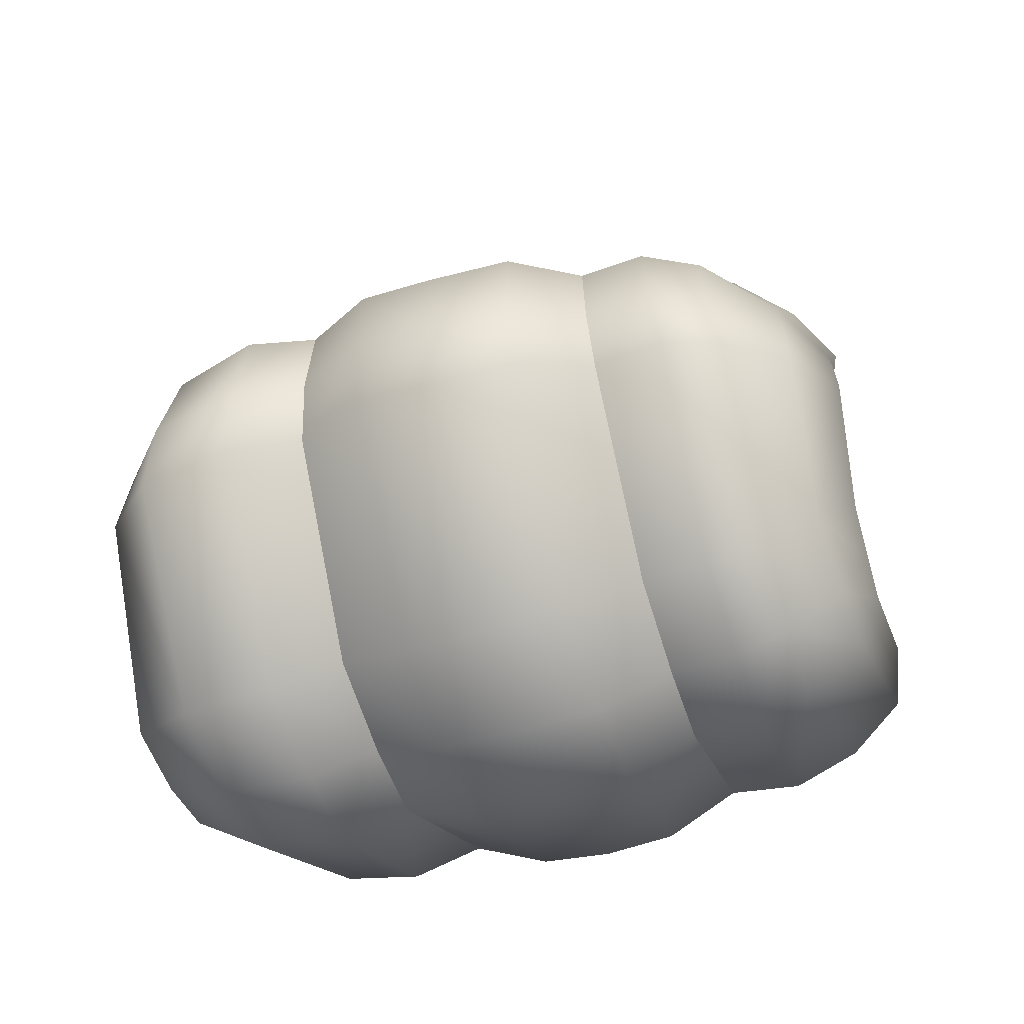
<metadata>
{"format":"obj","ext":"obj","renderer":"f3d","projection":"perspective","resolution":1024,"background":"white","views":[{"elev":-60.2,"azim":93.0,"up":"+Y"}]}
</metadata>
<code>
g Hand_Grip_L
v 0.4552 0.3224 0.1839
v 0.4415 0.3221 0.2011
v 0.4379 0.3343 0.18
v 0.4585 0.3292 0.1689
v 0.4669 0.3026 0.1914
v 0.4759 0.3042 0.1714
v 0.4502 0.2982 0.2197
v 0.4839 0.2811 0.1991
v 0.4907 0.2837 0.1785
v 0.4717 0.276 0.2295
v 0.4885 0.2836 0.2003
v 0.478 0.2729 0.2324
v 0.4948 0.2871 0.1798
v 0.4385 0.3419 0.1555
v 0.4619 0.3344 0.1543
v 0.4415 0.3466 0.13
v 0.4685 0.3384 0.132
v 0.483 0.3058 0.1506
v 0.4884 0.309 0.1296
v 0.4959 0.2858 0.1574
v 0.4994 0.2877 0.1364
v 0.5001 0.2891 0.1586
v 0.5034 0.2912 0.1377
v 0.4746 0.3385 0.1091
v 0.4928 0.3109 0.1083
v 0.4782 0.3358 0.08509
v 0.4478 0.3456 0.1044
v 0.4557 0.3394 0.0802
v 0.4991 0.3086 0.0819
v 0.5029 0.2885 0.1153
v 0.5099 0.2871 0.08932
v 0.5066 0.2915 0.1167
v 0.5135 0.2888 0.09098
v 0.4693 0.3222 0.05931
v 0.4824 0.3281 0.0624
v 0.4755 0.319 0.03435
v 0.4895 0.3183 0.04342
v 0.5049 0.302 0.05582
v 0.5099 0.296 0.03447
v 0.5185 0.283 0.06398
v 0.526 0.28 0.04336
v 0.5227 0.2837 0.06613
v 0.5314 0.281 0.04586
v 0.4837 0.3059 0.01463
v 0.4939 0.3042 0.02468
v 0.5122 0.2764 0.0001938
v 0.5119 0.2873 0.01441
v 0.5379 0.261 0.00821
v 0.5329 0.2735 0.02406
v 0.548 0.2628 0.01043
v 0.5402 0.2754 0.02696
v 0.5599 0.2648 0.01303
v 0.5487 0.2775 0.03036
v 0.5526 0.3002 0.03076
v 0.575 0.2878 0.01804
v 0.5704 0.3017 0.01757
v 0.5492 0.307 0.03251
v 0.5394 0.302 0.04874
v 0.5378 0.2821 0.04878
v 0.5301 0.3006 0.07079
v 0.5276 0.2844 0.06864
v 0.5286 0.3059 0.0719
v 0.5371 0.307 0.05062
v 0.5224 0.3013 0.09477
v 0.5177 0.2907 0.09293
v 0.5183 0.3018 0.1198
v 0.5109 0.295 0.1184
v 0.5168 0.3083 0.1197
v 0.5207 0.3068 0.09534
v 0.5163 0.3017 0.1396
v 0.508 0.2951 0.1392
v 0.515 0.3012 0.1593
v 0.505 0.293 0.16
v 0.5171 0.3097 0.1578
v 0.5165 0.3092 0.1387
v 0.5124 0.3013 0.1813
v 0.4997 0.2911 0.1813
v 0.5122 0.2995 0.2027
v 0.4938 0.2866 0.2018
v 0.4853 0.2692 0.2357
v 0.5218 0.2897 0.2375
v 0.5162 0.3097 0.1971
v 0.5158 0.3104 0.1776
v 0.526 0.3034 0.2303
v 0.5195 0.3212 0.1903
v 0.5185 0.3206 0.1731
v 0.4962 0.3561 0.1612
v 0.4911 0.3583 0.1455
v 0.5297 0.319 0.2215
v 0.5042 0.3657 0.1977
v 0.4806 0.3598 0.1596
v 0.4774 0.3615 0.1455
v 0.4868 0.3668 0.1913
v 0.447 0.3417 0.1619
v 0.4457 0.3445 0.1521
v 0.4141 0.3217 0.1738
v 0.4152 0.3242 0.1676
v 0.4127 0.3223 0.1902
v 0.4495 0.3447 0.1857
v 0.3976 0.3283 0.1733
v 0.4015 0.3295 0.164
v 0.3943 0.3434 0.1709
v 0.3974 0.3422 0.1631
v 0.3951 0.3292 0.189
v 0.3911 0.3445 0.1867
v 0.4118 0.3754 0.1527
v 0.4151 0.373 0.1431
v 0.4132 0.3814 0.1776
v 0.4318 0.4149 0.1468
v 0.434 0.409 0.135
v 0.4408 0.4436 0.1374
v 0.4422 0.4329 0.1226
v 0.452 0.457 0.1623
v 0.4386 0.4272 0.1724
v 0.4444 0.4616 0.1292
v 0.4452 0.462 0.1179
v 0.4558 0.4811 0.1453
v 0.4565 0.4868 0.1304
v 0.403 0.3411 0.1565
v 0.4213 0.3694 0.136
v 0.4068 0.3329 0.1563
v 0.4321 0.3608 0.1322
v 0.4399 0.4016 0.1262
v 0.453 0.3846 0.1217
v 0.4496 0.4209 0.1077
v 0.4622 0.3902 0.1093
v 0.4645 0.3916 0.09719
v 0.4517 0.4226 0.09453
v 0.4478 0.4617 0.1071
v 0.4502 0.4612 0.09479
v 0.4574 0.488 0.113
v 0.4597 0.4883 0.09825
v 0.4845 0.3655 0.1115
v 0.4861 0.3647 0.1293
v 0.5155 0.3175 0.1375
v 0.5184 0.3192 0.1558
v 0.4718 0.3672 0.134
v 0.4429 0.3498 0.1437
v 0.5138 0.3154 0.1193
v 0.4836 0.3646 0.09461
v 0.5174 0.3128 0.09575
v 0.4875 0.3645 0.07732
v 0.4658 0.3918 0.08424
v 0.4706 0.3925 0.06916
v 0.453 0.4238 0.08166
v 0.4579 0.4244 0.06681
v 0.4531 0.4605 0.08257
v 0.4566 0.4598 0.06997
v 0.4628 0.4871 0.08349
v 0.4664 0.486 0.06765
v 0.5256 0.3116 0.07293
v 0.4944 0.3645 0.06061
v 0.5332 0.3124 0.05255
v 0.5014 0.364 0.04189
v 0.4771 0.3935 0.05468
v 0.4847 0.3946 0.03736
v 0.4645 0.4249 0.05248
v 0.4711 0.4255 0.0365
v 0.4607 0.4587 0.05762
v 0.4642 0.4573 0.04507
v 0.4712 0.4827 0.05275
v 0.4779 0.4771 0.03687
v 0.4944 0.3972 0.02201
v 0.5109 0.3652 0.02525
v 0.5164 0.4057 0.004075
v 0.5003 0.437 0.005984
v 0.4795 0.4278 0.02242
v 0.4701 0.455 0.03348
v 0.4853 0.4679 0.02389
v 0.5323 0.3721 0.007427
v 0.5439 0.3144 0.03429
v 0.5637 0.3175 0.01676
v 0.4165 0.3289 0.1619
v 0.4168 0.3204 0.2053
v 0.3983 0.3114 0.1939
v 0.3975 0.3196 0.1727
v 0.4142 0.3318 0.1808
v 0.3948 0.2989 0.162
v 0.3953 0.2942 0.1797
v 0.4118 0.2678 0.166
v 0.4147 0.2643 0.1899
v 0.4202 0.2764 0.2196
v 0.4334 0.2906 0.231
v 0.4584 0.2427 0.2367
v 0.463 0.2224 0.2133
v 0.4674 0.2186 0.185
v 0.4639 0.2633 0.2436
v 0.4415 0.3221 0.2011
v 0.4379 0.3343 0.18
v 0.4717 0.276 0.2295
v 0.4502 0.2982 0.2197
v 0.4774 0.2367 0.2434
v 0.4875 0.2194 0.2223
v 0.4746 0.2572 0.2476
v 0.478 0.2729 0.2324
v 0.4947 0.216 0.1937
v 0.4977 0.2256 0.1716
v 0.4706 0.229 0.1639
v 0.4182 0.2743 0.1435
v 0.4021 0.2973 0.1463
v 0.4214 0.261 0.1193
v 0.4031 0.3072 0.1201
v 0.4056 0.3171 0.1495
v 0.4069 0.3291 0.1215
v 0.4203 0.3319 0.1543
v 0.4209 0.3435 0.1261
v 0.4706 0.229 0.1639
v 0.4781 0.2137 0.1413
v 0.4385 0.3419 0.1555
v 0.4415 0.3466 0.13
v 0.4977 0.2256 0.1716
v 0.5072 0.2117 0.1491
v 0.517 0.2052 0.1241
v 0.488 0.2066 0.1165
v 0.4944 0.2081 0.08968
v 0.4442 0.243 0.07512
v 0.4341 0.2476 0.09694
v 0.4105 0.3063 0.09623
v 0.421 0.3007 0.07409
v 0.4146 0.3302 0.09572
v 0.4242 0.3248 0.07214
v 0.4281 0.3434 0.09996
v 0.437 0.3374 0.07575
v 0.4478 0.3456 0.1044
v 0.4557 0.3394 0.0802
v 0.5231 0.2073 0.09734
v 0.5269 0.2202 0.0747
v 0.5011 0.2212 0.06768
v 0.4598 0.2453 0.05358
v 0.4378 0.284 0.05621
v 0.4641 0.2418 0.03164
v 0.4459 0.2802 0.039
v 0.44 0.3069 0.05286
v 0.4514 0.2989 0.02793
v 0.452 0.3193 0.05565
v 0.4624 0.3115 0.02956
v 0.5011 0.2212 0.06768
v 0.5116 0.2127 0.04728
v 0.4693 0.3222 0.05931
v 0.4755 0.319 0.03435
v 0.5269 0.2202 0.0747
v 0.5363 0.2135 0.05448
v 0.5439 0.2159 0.03849
v 0.522 0.2145 0.03168
v 0.5277 0.2317 0.01295
v 0.4911 0.2487 -0.002083
v 0.4756 0.2434 0.01246
v 0.4675 0.2809 0.009916
v 0.4596 0.269 0.02424
v 0.4782 0.294 0.01006
v 0.5029 0.2641 -0.004184
v 0.5338 0.2489 0.005402
v 0.4837 0.3059 0.01463
v 0.5122 0.2764 0.0001938
v 0.5379 0.261 0.00821
v 0.5484 0.2514 0.008756
v 0.548 0.2628 0.01043
v 0.5465 0.2321 0.01894
v 0.5686 0.241 0.02588
v 0.5697 0.2258 0.04639
v 0.6105 0.273 0.03205
v 0.5946 0.2825 0.01506
v 0.5653 0.2542 0.01268
v 0.6221 0.263 0.05593
v 0.6292 0.2812 0.05791
v 0.6133 0.2904 0.03293
v 0.5958 0.2961 0.01582
v 0.5599 0.2648 0.01303
v 0.575 0.2878 0.01804
v 0.5704 0.3017 0.01757
v 0.6239 0.2613 0.07401
v 0.6314 0.2822 0.07651
v 0.616 0.2635 0.09484
v 0.5572 0.2273 0.08286
v 0.5654 0.2228 0.06284
v 0.6242 0.2836 0.09683
v 0.6255 0.3113 0.09733
v 0.6319 0.3107 0.07761
v 0.583 0.401 0.05981
v 0.5765 0.4004 0.0791
v 0.5683 0.4326 0.05664
v 0.5667 0.4346 0.07634
v 0.5485 0.4615 0.05475
v 0.5462 0.4636 0.07255
v 0.5259 0.4833 0.05545
v 0.5231 0.4863 0.0682
v 0.5074 0.4886 0.04296
v 0.502 0.4943 0.05995
v 0.4921 0.4867 0.03763
v 0.484 0.4933 0.05453
v 0.4779 0.4771 0.03687
v 0.4712 0.4827 0.05275
v 0.479 0.4969 0.06966
v 0.4664 0.486 0.06765
v 0.4753 0.4979 0.08591
v 0.4954 0.499 0.09124
v 0.4983 0.498 0.07521
v 0.518 0.4881 0.09719
v 0.5208 0.488 0.08262
v 0.5399 0.4653 0.1052
v 0.544 0.4647 0.089
v 0.56 0.4385 0.1134
v 0.5644 0.4368 0.09501
v 0.4628 0.4871 0.08349
v 0.574 0.4055 0.121
v 0.579 0.405 0.1006
v 0.6308 0.3019 0.1476
v 0.6353 0.304 0.1216
v 0.6255 0.3113 0.09733
v 0.5352 0.4661 0.121
v 0.5142 0.4888 0.1115
v 0.5292 0.4666 0.1365
v 0.51 0.4884 0.1256
v 0.492 0.4987 0.1063
v 0.4888 0.497 0.1212
v 0.472 0.4983 0.1011
v 0.4694 0.4969 0.1162
v 0.5489 0.4402 0.1496
v 0.5552 0.4396 0.1318
v 0.4597 0.4883 0.09825
v 0.4574 0.488 0.113
v 0.5571 0.4044 0.1609
v 0.569 0.4066 0.1418
v 0.6049 0.3152 0.1884
v 0.6226 0.3077 0.1702
v 0.6186 0.2792 0.1713
v 0.6015 0.2878 0.1904
v 0.5915 0.2679 0.1906
v 0.6081 0.2584 0.1708
v 0.5295 0.2301 0.1804
v 0.5415 0.2177 0.1581
v 0.6276 0.2733 0.1482
v 0.6178 0.2524 0.1472
v 0.6324 0.2753 0.1216
v 0.6228 0.2542 0.1201
v 0.5511 0.212 0.1329
v 0.5567 0.2146 0.1062
v 0.6242 0.2836 0.09683
v 0.616 0.2635 0.09484
v 0.5572 0.2273 0.08286
v 0.5164 0.2242 0.2327
v 0.5806 0.2632 0.2435
v 0.5926 0.2613 0.2153
v 0.5267 0.2214 0.2037
v 0.5579 0.2758 0.2572
v 0.4998 0.2381 0.2511
v 0.5368 0.285 0.2555
v 0.4879 0.2553 0.2523
v 0.6033 0.281 0.2137
v 0.5907 0.2815 0.24
v 0.5662 0.2914 0.2523
v 0.5439 0.2985 0.2495
v 0.526 0.3034 0.2303
v 0.5218 0.2897 0.2375
v 0.4853 0.2692 0.2357
v 0.6015 0.2878 0.1904
v 0.5915 0.2679 0.1906
v 0.5295 0.2301 0.1804
v 0.6075 0.3083 0.21
v 0.5942 0.307 0.2341
v 0.5544 0.4077 0.1821
v 0.5429 0.4074 0.1996
v 0.5184 0.4066 0.2168
v 0.5677 0.3138 0.2447
v 0.5074 0.3839 0.2151
v 0.5439 0.3184 0.2407
v 0.4859 0.3984 0.2157
v 0.4884 0.381 0.2094
v 0.4487 0.3648 0.2116
v 0.4517 0.3542 0.2045
v 0.4254 0.3467 0.2079
v 0.4156 0.3308 0.2032
v 0.4495 0.3447 0.1857
v 0.4127 0.3223 0.1902
v 0.4868 0.3668 0.1913
v 0.5042 0.3657 0.1977
v 0.5297 0.319 0.2215
v 0.4 0.3366 0.2013
v 0.3951 0.3292 0.189
v 0.3911 0.3445 0.1867
v 0.3974 0.3499 0.1999
v 0.4176 0.3486 0.2086
v 0.4133 0.3562 0.2059
v 0.4438 0.3736 0.2113
v 0.4332 0.3821 0.2045
v 0.422 0.3868 0.1965
v 0.4787 0.4131 0.2138
v 0.4649 0.4264 0.2049
v 0.5015 0.4365 0.2061
v 0.4866 0.4606 0.1904
v 0.53 0.4408 0.1854
v 0.5133 0.4666 0.1689
v 0.5225 0.4673 0.1537
v 0.5411 0.441 0.1687
v 0.4516 0.4343 0.1953
v 0.4689 0.464 0.1833
v 0.5068 0.4865 0.1388
v 0.5029 0.4823 0.1519
v 0.4849 0.4949 0.1393
v 0.4829 0.4893 0.156
v 0.467 0.4938 0.1347
v 0.4662 0.4875 0.1519
v 0.4565 0.4868 0.1304
v 0.4558 0.4811 0.1453
v 0.452 0.457 0.1623
v 0.4386 0.4272 0.1724
v 0.4132 0.3814 0.1776
v 0.6049 0.3152 0.1884
v 0.5396 0.4151 0.00179
v 0.5549 0.4233 0.01673
v 0.5356 0.4544 0.01848
v 0.5206 0.4473 0.005071
v 0.5469 0.4586 0.03781
v 0.566 0.4296 0.03783
v 0.515 0.4798 0.02986
v 0.5279 0.4777 0.04285
v 0.5013 0.4766 0.02383
v 0.5164 0.4057 0.004075
v 0.5003 0.437 0.005984
v 0.4853 0.4679 0.02389
v 0.5699 0.3911 0.01876
v 0.5803 0.3972 0.0404
v 0.6083 0.315 0.03215
v 0.5891 0.3162 0.01491
v 0.5555 0.3834 0.003925
v 0.6293 0.3067 0.0584
v 0.5637 0.3175 0.01676
v 0.5323 0.3721 0.007427
v 0.44 0.3069 0.05286
v 0.452 0.3193 0.05565
v 0.4693 0.3222 0.05931
v 0.4056 0.3171 0.1495
g Hand_Grip_L_0
f 3 2 1
f 4 3 1
f 4 1 5
f 6 4 5
f 1 2 7
f 5 1 7
f 5 8 6
f 5 7 8
f 8 9 6
f 7 10 8
f 8 10 11
f 8 11 9
f 10 12 11
f 11 13 9
f 14 3 4
f 15 14 4
f 15 4 6
f 16 14 15
f 17 16 15
f 17 15 18
f 18 15 6
f 19 17 18
f 18 20 19
f 6 9 20
f 18 6 20
f 20 21 19
f 20 22 21
f 9 13 22
f 20 9 22
f 22 23 21
f 24 17 19
f 25 24 19
f 26 24 25
f 24 26 27
f 27 16 17
f 24 27 17
f 26 28 27
f 29 26 25
f 25 30 29
f 19 21 30
f 25 19 30
f 30 31 29
f 30 32 31
f 21 23 32
f 30 21 32
f 32 33 31
f 34 28 26
f 35 34 26
f 35 26 29
f 36 34 35
f 37 36 35
f 37 35 38
f 38 35 29
f 39 37 38
f 38 40 39
f 29 31 40
f 38 29 40
f 40 41 39
f 40 42 41
f 31 33 42
f 40 31 42
f 42 43 41
f 44 36 37
f 45 44 37
f 45 37 39
f 46 44 45
f 47 46 45
f 47 45 39
f 46 47 48
f 47 49 48
f 39 41 49
f 47 39 49
f 48 49 50
f 49 51 50
f 41 43 51
f 49 41 51
f 50 51 52
f 51 53 52
f 51 43 53
f 53 54 52
f 54 55 52
f 56 55 54
f 57 56 54
f 54 53 58
f 53 59 58
f 58 59 60
f 59 61 60
f 58 60 62
f 63 58 62
f 54 58 63
f 57 54 63
f 60 61 64
f 61 65 64
f 64 65 66
f 65 67 66
f 64 66 68
f 69 64 68
f 60 64 69
f 62 60 69
f 66 67 70
f 67 71 70
f 70 71 72
f 71 73 72
f 70 72 74
f 75 70 74
f 66 70 75
f 68 66 75
f 72 73 76
f 73 77 76
f 76 77 78
f 77 79 78
f 79 80 78
f 80 81 78
f 76 78 82
f 83 76 82
f 72 76 83
f 74 72 83
f 78 81 84
f 82 78 84
f 73 71 22
f 71 23 22
f 23 71 67
f 32 23 67
f 67 65 32
f 65 33 32
f 33 65 61
f 42 33 61
f 61 59 42
f 59 43 42
f 43 59 53
f 83 82 85
f 86 83 85
f 86 85 87
f 88 86 87
f 85 89 87
f 89 90 87
f 87 91 88
f 91 92 88
f 93 91 87
f 90 93 87
f 91 94 92
f 94 95 92
f 94 96 95
f 96 97 95
f 98 96 94
f 99 98 94
f 99 94 91
f 93 99 91
f 97 96 100
f 101 97 100
f 101 100 102
f 103 101 102
f 100 104 102
f 96 98 104
f 100 96 104
f 104 105 102
f 103 102 106
f 107 103 106
f 102 105 108
f 106 102 108
f 107 106 109
f 110 107 109
f 110 109 111
f 112 110 111
f 111 109 113
f 109 114 113
f 106 108 114
f 109 106 114
f 111 115 112
f 115 116 112
f 116 115 117
f 117 115 111
f 113 117 111
f 118 116 117
f 119 103 107
f 120 119 107
f 120 107 110
f 121 119 120
f 122 121 120
f 122 120 123
f 123 120 110
f 123 110 112
f 124 122 123
f 124 123 125
f 125 123 112
f 112 116 125
f 126 124 125
f 127 126 125
f 128 127 125
f 125 129 128
f 116 129 125
f 129 116 118
f 129 130 128
f 130 129 131
f 131 129 118
f 132 130 131
f 127 133 126
f 133 134 126
f 126 134 124
f 133 135 134
f 135 136 134
f 134 137 124
f 124 137 122
f 137 138 122
f 139 135 133
f 140 139 133
f 140 133 127
f 141 139 140
f 142 141 140
f 142 140 143
f 144 142 143
f 144 143 145
f 146 144 145
f 145 147 146
f 147 148 146
f 148 147 149
f 150 148 149
f 151 141 142
f 152 151 142
f 152 142 144
f 153 151 152
f 154 153 152
f 154 152 155
f 155 152 144
f 155 144 146
f 156 154 155
f 156 155 157
f 157 155 146
f 146 148 157
f 158 156 157
f 157 159 158
f 148 159 157
f 159 148 150
f 159 160 158
f 160 159 161
f 161 159 150
f 162 160 161
f 149 147 132
f 147 130 132
f 128 130 147
f 145 128 147
f 145 143 128
f 143 127 128
f 143 140 127
f 163 156 158
f 163 164 156
f 163 165 164
f 166 165 163
f 167 166 163
f 167 168 166
f 168 169 166
f 169 168 162
f 165 170 164
f 164 170 171
f 170 172 171
f 164 171 154
f 171 153 154
f 164 154 156
f 167 163 158
f 160 168 167
f 158 160 167
f 168 160 162
f 171 172 57
f 171 57 153
f 172 56 57
f 57 63 153
f 153 63 151
f 63 62 151
f 151 62 141
f 62 69 141
f 141 69 139
f 69 68 139
f 139 68 135
f 68 75 135
f 135 75 136
f 75 74 136
f 136 74 86
f 136 86 88
f 134 136 88
f 88 92 134
f 92 137 134
f 92 95 137
f 95 138 137
f 95 97 138
f 97 173 138
f 138 173 121
f 122 138 121
f 173 97 101
f 121 173 101
f 121 101 103
f 119 121 103
f 74 83 86
f 176 175 174
f 177 176 174
f 176 178 175
f 178 179 175
f 178 180 179
f 180 181 179
f 175 179 181
f 174 175 182
f 182 175 181
f 183 174 182
f 184 182 181
f 185 184 181
f 181 180 186
f 185 181 186
f 182 184 187
f 183 182 187
f 177 174 188
f 189 177 188
f 183 187 190
f 191 183 190
f 191 188 174
f 183 191 174
f 192 184 185
f 193 192 185
f 185 186 193
f 184 192 194
f 187 184 194
f 187 194 195
f 190 187 195
f 186 196 193
f 197 196 186
f 198 197 186
f 186 180 198
f 180 199 198
f 199 180 178
f 200 199 178
f 201 199 200
f 202 201 200
f 202 200 203
f 204 202 203
f 204 203 205
f 206 204 205
f 199 201 207
f 201 208 207
f 206 205 209
f 210 206 209
f 207 208 211
f 208 212 211
f 213 212 208
f 214 213 208
f 214 208 201
f 214 215 213
f 216 215 214
f 217 216 214
f 216 217 218
f 219 216 218
f 219 218 220
f 221 219 220
f 221 220 222
f 223 221 222
f 223 222 224
f 224 222 210
f 225 223 224
f 215 226 213
f 227 226 215
f 228 227 215
f 228 215 216
f 229 228 216
f 229 216 219
f 230 229 219
f 230 219 221
f 231 229 230
f 232 231 230
f 232 230 233
f 234 232 233
f 234 233 235
f 236 234 235
f 229 231 237
f 231 238 237
f 236 235 239
f 240 236 239
f 237 238 241
f 238 242 241
f 243 242 238
f 244 243 238
f 244 238 231
f 244 245 243
f 246 245 244
f 247 246 244
f 246 247 248
f 248 234 236
f 247 249 248
f 248 249 234
f 246 248 250
f 250 248 236
f 250 236 240
f 251 246 250
f 246 251 245
f 251 252 245
f 251 250 253
f 253 250 240
f 254 251 253
f 251 254 252
f 254 255 252
f 252 255 256
f 255 257 256
f 252 256 258
f 245 252 258
f 245 258 243
f 247 244 231
f 247 231 232
f 249 247 232
f 249 232 234
f 258 256 259
f 258 259 260
f 259 261 260
f 262 261 259
f 263 262 259
f 256 263 259
f 256 257 263
f 261 264 260
f 265 264 261
f 266 265 261
f 266 261 262
f 267 266 262
f 263 268 262
f 257 268 263
f 268 269 262
f 267 262 269
f 270 267 269
f 264 265 271
f 265 272 271
f 271 272 273
f 271 273 274
f 275 271 274
f 264 271 275
f 260 264 275
f 272 276 273
f 242 275 274
f 241 242 274
f 275 242 243
f 260 275 243
f 243 258 260
f 277 276 272
f 278 277 272
f 278 279 277
f 279 280 277
f 279 281 280
f 281 282 280
f 281 283 282
f 283 284 282
f 283 285 284
f 285 286 284
f 285 287 286
f 287 288 286
f 287 289 288
f 289 290 288
f 289 291 290
f 291 292 290
f 290 292 293
f 292 294 293
f 293 294 295
f 293 295 296
f 297 293 296
f 290 293 297
f 288 290 297
f 297 296 298
f 299 297 298
f 288 297 299
f 286 288 299
f 299 298 300
f 301 299 300
f 286 299 301
f 301 300 302
f 303 301 302
f 294 304 295
f 303 302 305
f 306 303 305
f 306 305 307
f 308 306 307
f 284 301 303
f 284 286 301
f 282 284 303
f 282 303 306
f 280 282 306
f 280 306 308
f 309 280 308
f 300 298 310
f 298 311 310
f 310 311 312
f 311 313 312
f 311 314 313
f 314 315 313
f 314 316 315
f 316 317 315
f 310 312 318
f 319 310 318
f 316 320 317
f 320 321 317
f 319 318 322
f 323 319 322
f 323 322 324
f 325 323 324
f 304 320 316
f 295 304 316
f 295 316 314
f 296 295 314
f 296 314 311
f 298 296 311
f 302 319 323
f 302 300 319
f 300 310 319
f 305 302 323
f 305 323 325
f 307 305 325
f 325 324 326
f 324 327 326
f 326 327 328
f 329 326 328
f 329 328 330
f 331 329 330
f 332 326 329
f 333 332 329
f 333 329 331
f 334 332 333
f 307 332 334
f 335 334 333
f 335 333 336
f 336 333 331
f 337 335 336
f 338 334 335
f 339 338 335
f 339 335 337
f 340 339 337
f 212 331 330
f 211 212 330
f 331 212 213
f 336 331 213
f 226 337 336
f 213 226 336
f 337 226 227
f 340 337 227
f 308 334 338
f 308 307 334
f 307 325 332
f 309 308 338
f 325 326 332
f 343 342 341
f 344 343 341
f 341 342 345
f 346 341 345
f 346 345 347
f 348 346 347
f 343 349 342
f 349 350 342
f 345 342 350
f 347 345 351
f 351 345 350
f 352 347 351
f 352 353 347
f 353 354 347
f 348 347 354
f 355 348 354
f 356 349 343
f 357 356 343
f 357 343 344
f 358 357 344
f 358 344 197
f 344 196 197
f 196 344 341
f 193 196 341
f 341 346 193
f 346 192 193
f 192 346 348
f 194 348 355
f 194 192 348
f 195 194 355
f 359 349 356
f 359 360 349
f 359 361 360
f 361 362 360
f 360 362 363
f 364 360 363
f 364 363 365
f 366 364 365
f 363 367 365
f 367 368 365
f 367 369 368
f 369 370 368
f 369 371 370
f 371 372 370
f 370 372 373
f 372 374 373
f 370 373 375
f 368 370 375
f 368 375 376
f 365 368 376
f 366 365 376
f 377 366 376
f 374 372 378
f 379 374 378
f 379 378 380
f 378 381 380
f 378 382 381
f 372 371 382
f 378 372 382
f 382 371 369
f 382 383 381
f 383 382 384
f 384 382 369
f 385 383 384
f 381 383 385
f 386 381 385
f 385 384 387
f 388 385 387
f 386 385 388
f 388 387 389
f 390 388 389
f 389 391 390
f 391 392 390
f 393 392 391
f 394 393 391
f 395 388 390
f 395 386 388
f 396 395 390
f 393 397 392
f 397 398 392
f 392 398 390
f 397 399 398
f 399 400 398
f 398 400 390
f 390 400 396
f 399 401 400
f 401 402 400
f 400 402 396
f 401 403 402
f 403 404 402
f 402 404 405
f 396 402 405
f 396 405 395
f 405 406 395
f 395 406 386
f 406 407 386
f 386 407 381
f 407 380 381
f 321 403 401
f 317 321 401
f 317 401 399
f 315 317 399
f 315 399 397
f 313 315 397
f 313 397 393
f 312 313 393
f 312 393 394
f 318 312 394
f 318 394 361
f 361 394 362
f 394 391 362
f 363 362 391
f 389 363 391
f 389 387 363
f 387 367 363
f 387 384 367
f 384 369 367
f 322 318 361
f 322 361 359
f 408 322 359
f 408 359 356
f 411 410 409
f 412 411 409
f 411 413 410
f 413 414 410
f 411 415 413
f 415 416 413
f 417 415 411
f 412 417 411
f 412 409 418
f 419 412 418
f 412 419 417
f 419 420 417
f 410 414 421
f 414 422 421
f 421 422 423
f 421 423 424
f 425 421 424
f 410 421 425
f 422 426 423
f 425 424 427
f 428 425 427
f 409 425 428
f 418 409 428
f 409 410 425
f 417 420 289
f 420 291 289
f 417 289 287
f 415 417 287
f 415 287 285
f 416 415 285
f 416 285 283
f 413 416 283
f 413 283 281
f 414 413 281
f 414 281 279
f 422 414 279
f 422 279 278
f 426 422 278
f 426 278 265
f 278 272 265
f 426 265 266
f 423 426 266
f 423 266 267
f 424 423 267
f 424 267 270
f 427 424 270
f 429 230 221
f 429 221 223
f 430 429 223
f 430 223 225
f 431 430 225
f 217 214 201
f 217 201 202
f 218 217 202
f 218 202 204
f 220 218 204
f 220 204 206
f 222 220 206
f 222 206 210
f 200 178 176
f 432 200 176
f 432 176 177
f 205 432 177
f 205 177 189
f 209 205 189
f 13 77 73
f 22 13 73
f 77 13 11
f 79 77 11
f 11 12 79
f 12 80 79
f 352 351 364
f 366 352 364
f 364 351 360
f 351 350 360
f 360 350 349
f 366 377 352
f 377 353 352
f 82 84 89
f 85 82 89

</code>
